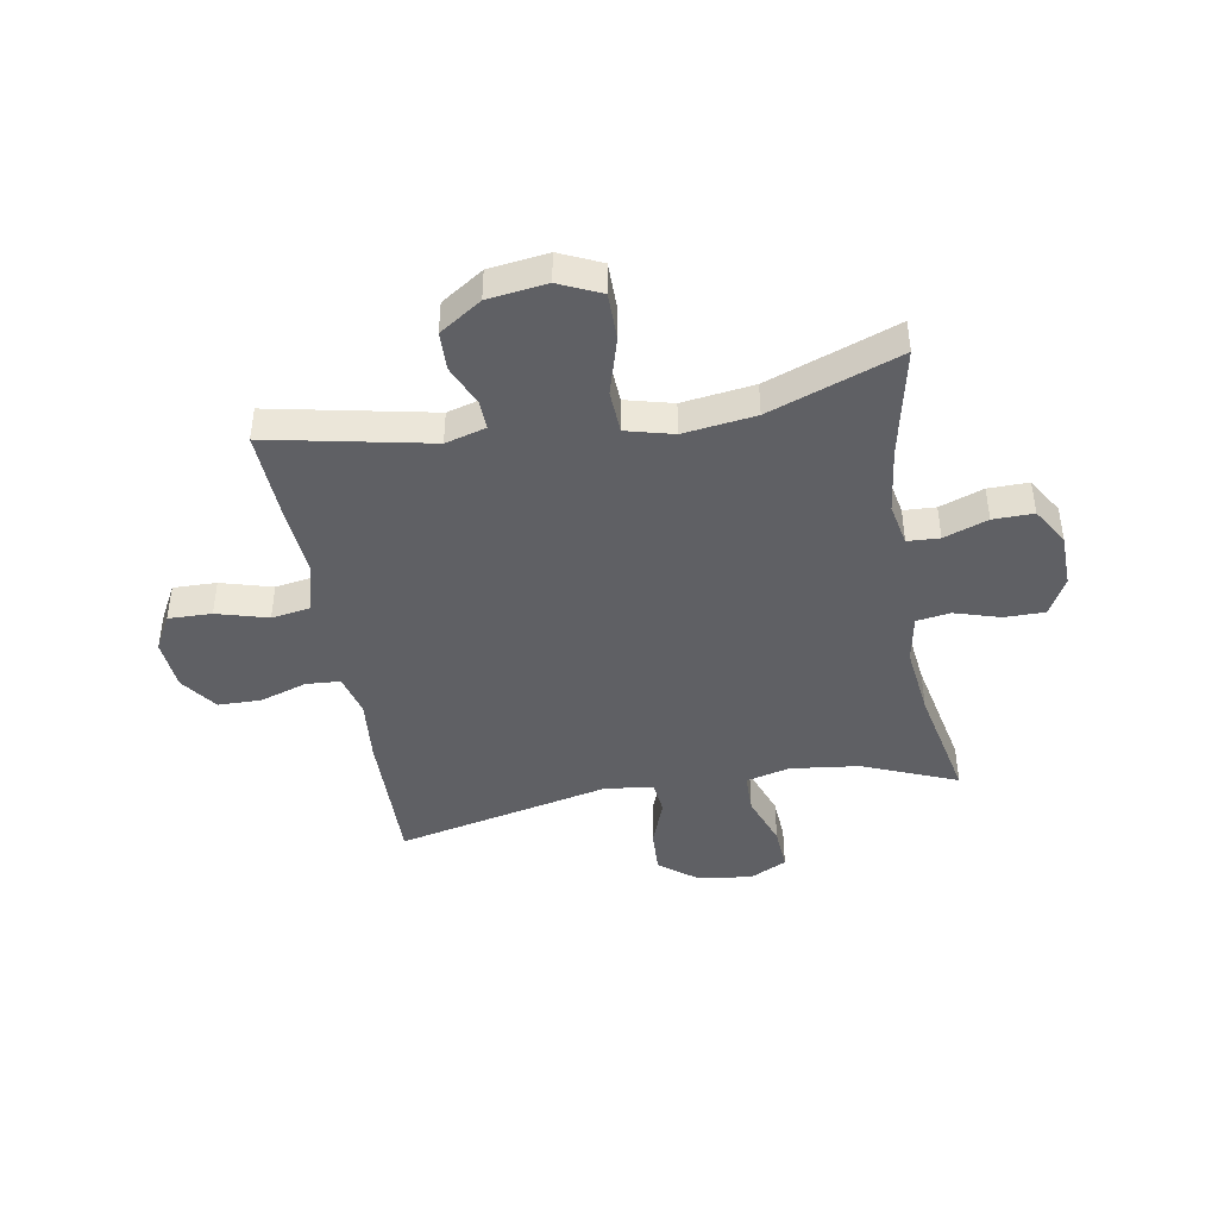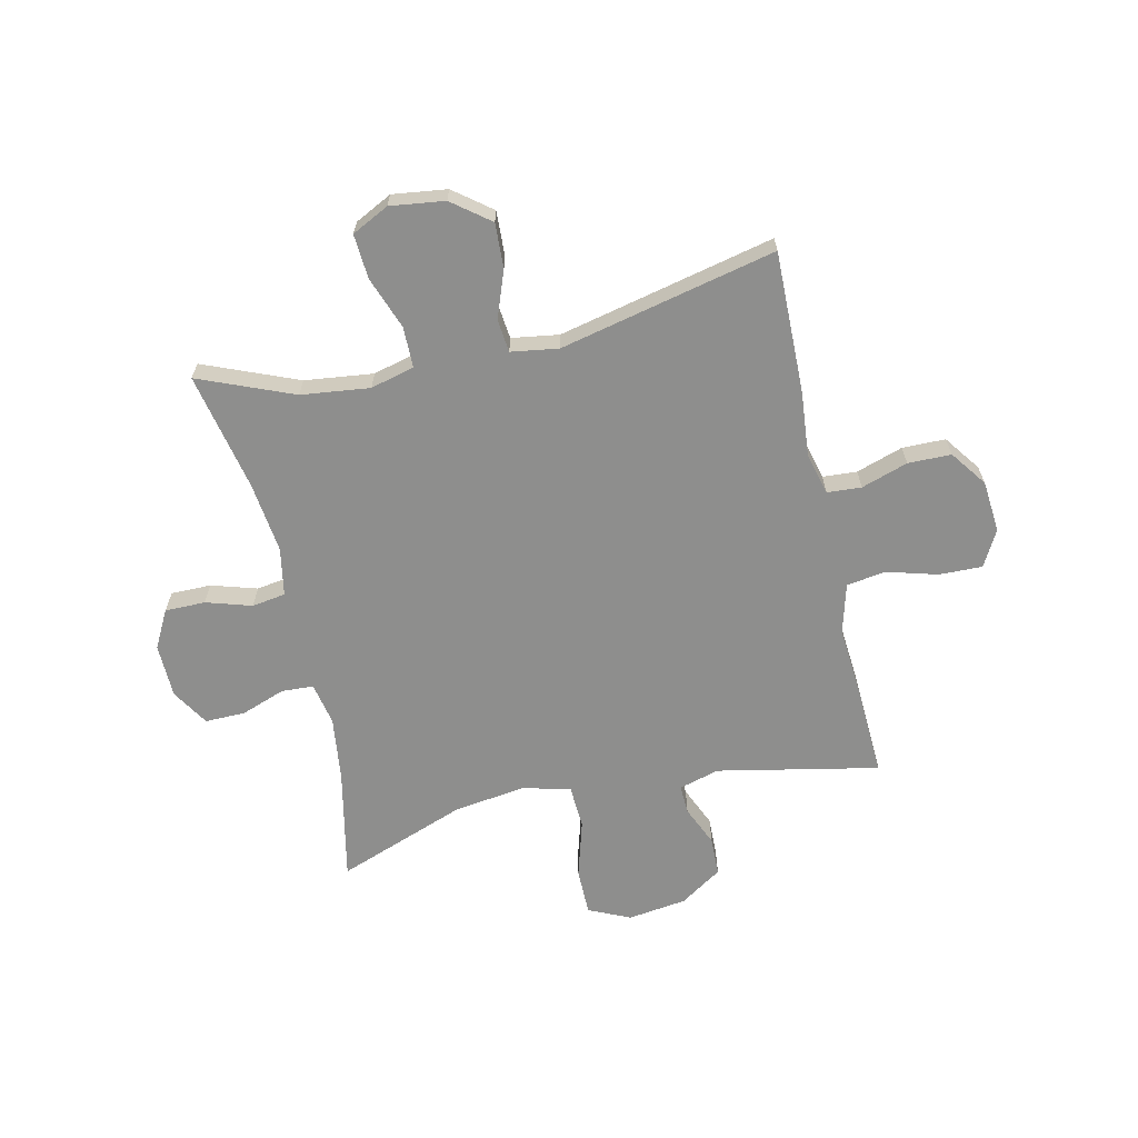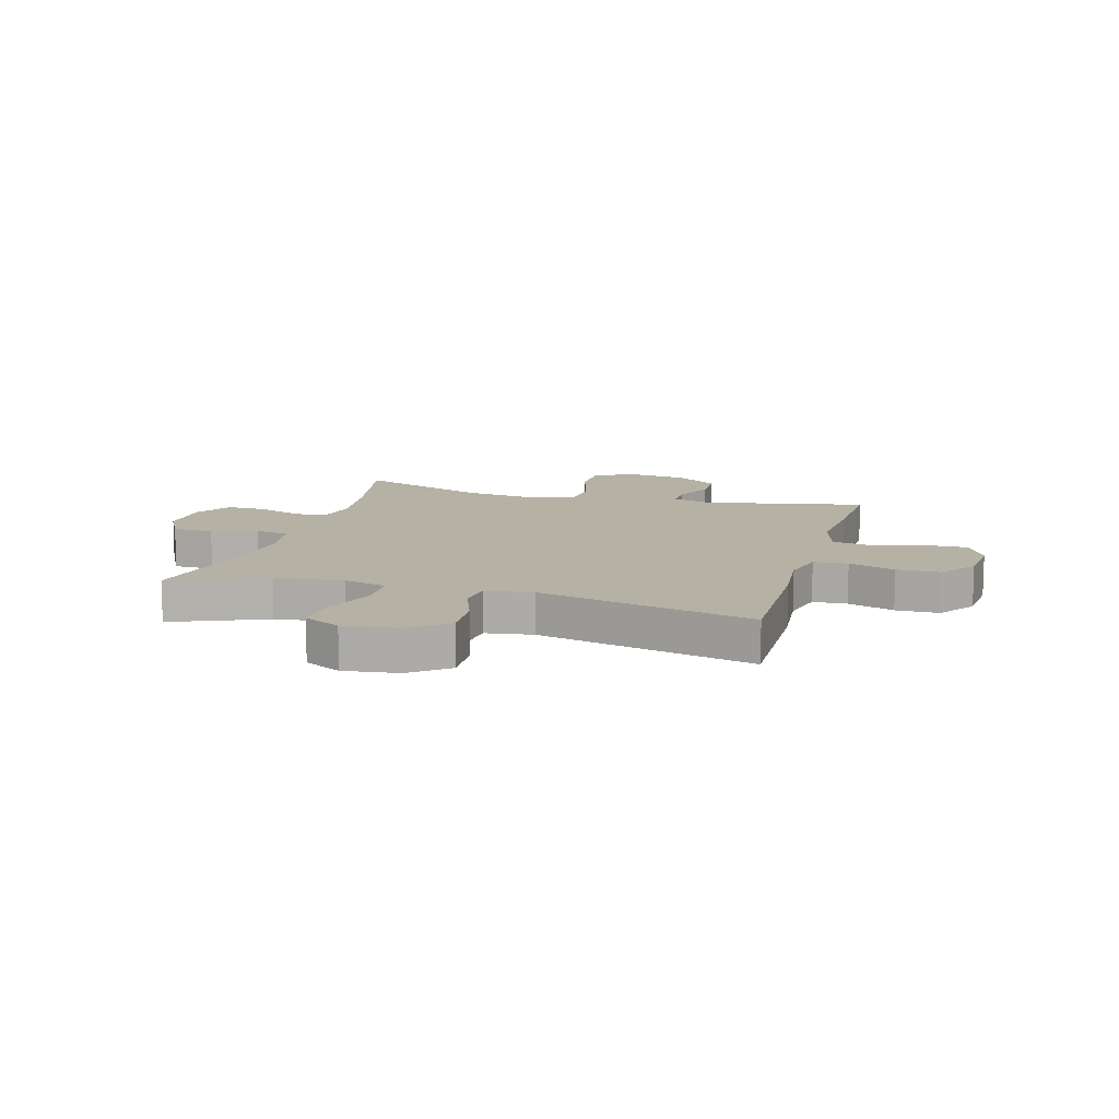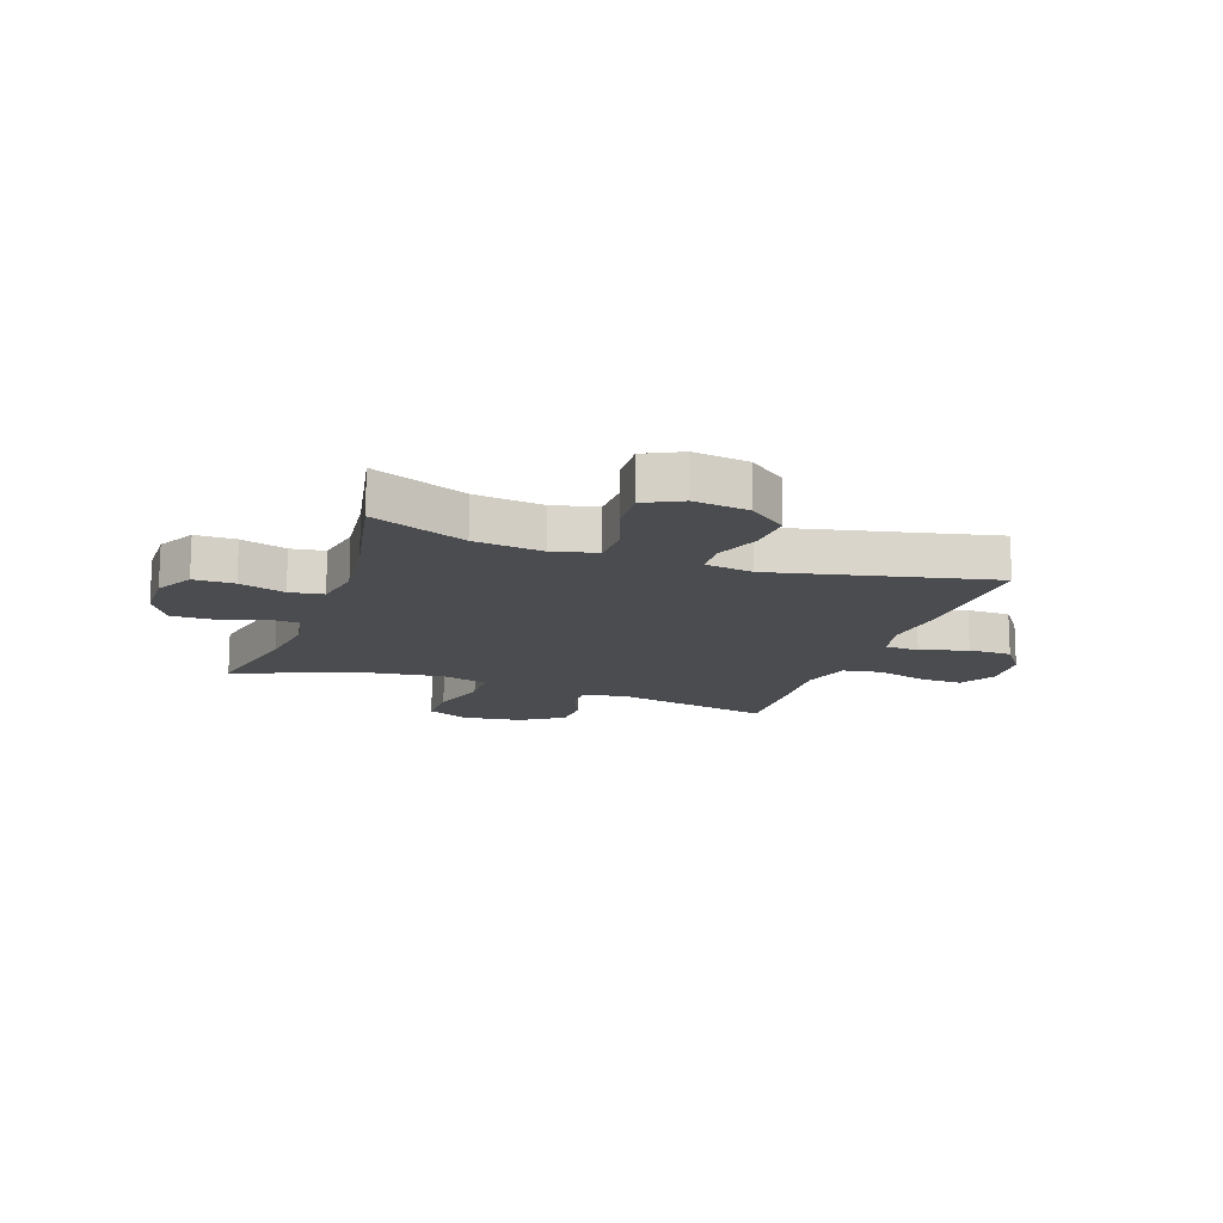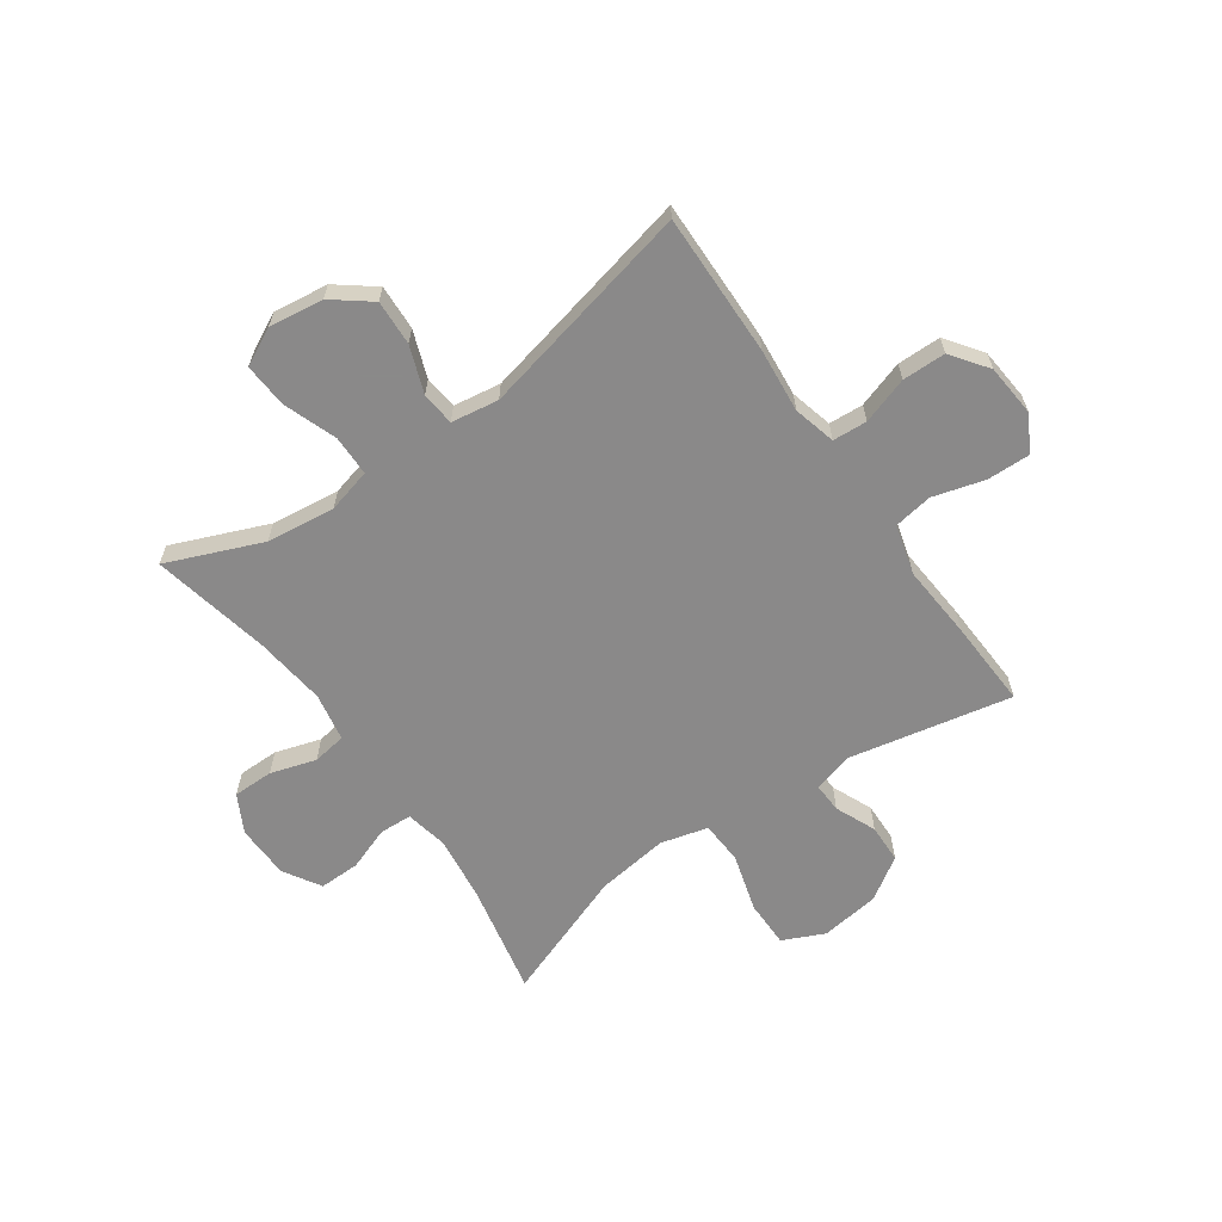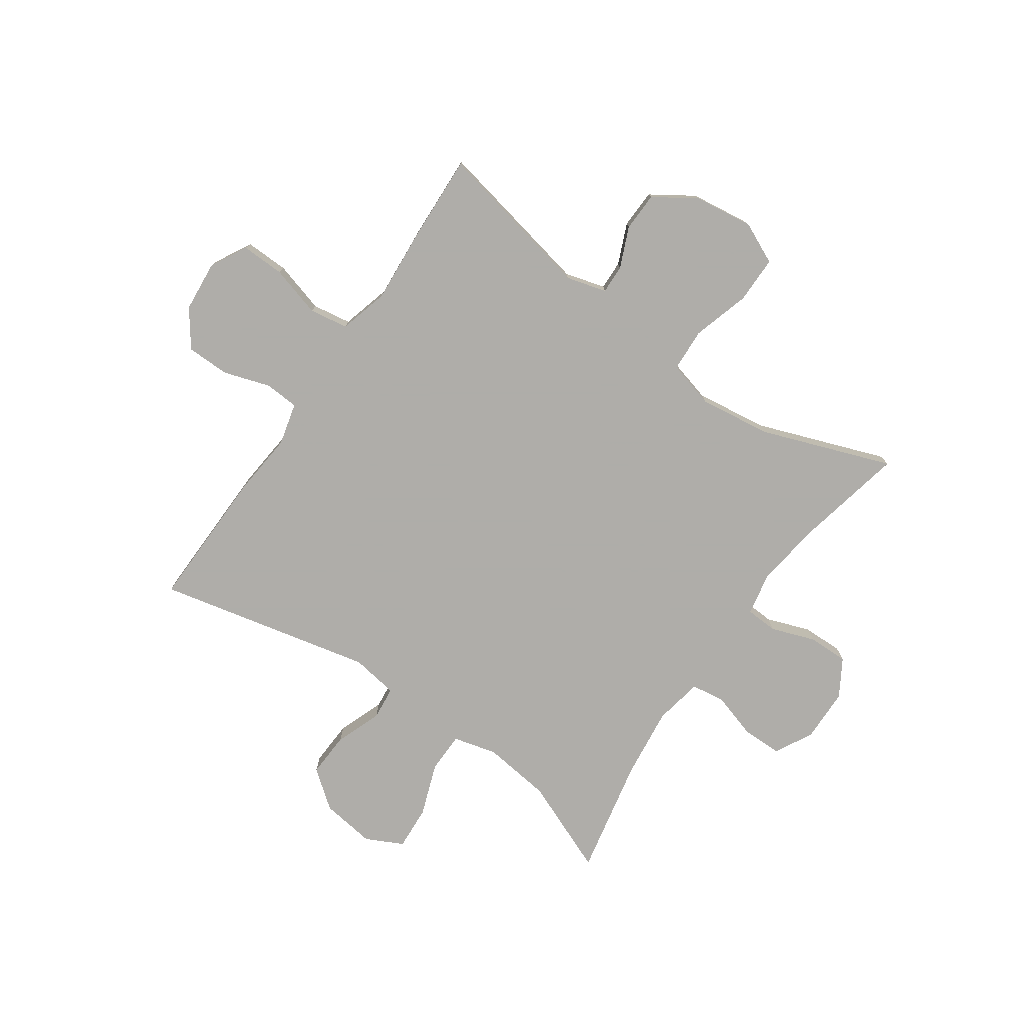
<metadata>
{"format":"obj","ext":"obj","renderer":"f3d","projection":"perspective","resolution":1024,"background":"white","views":[{"elev":-43.4,"azim":10.0,"up":"+Y"},{"elev":-64.9,"azim":-167.2,"up":"+Y"},{"elev":11.9,"azim":-163.9,"up":"+Y"},{"elev":-14.7,"azim":160.6,"up":"+Y"},{"elev":-63.3,"azim":-144.9,"up":"+Y"},{"elev":-77.2,"azim":-34.8,"up":"+Y"}]}
</metadata>
<code>
v 0.5 0.07 -0.5
v 0.332 0.07 -0.431
v 0.21 0.07 -0.416
v 0.132 0.07 -0.436
v 0.131 0.07 -0.508
v 0.165 0.07 -0.602
v 0.17 0.07 -0.681
v 0.104 0.07 -0.714
v 0.007 0.07 -0.701
v -0.06 0.07 -0.649
v -0.056 0.07 -0.569
v -0.025 0.07 -0.486
v -0.031 0.07 -0.427
v -0.115 0.07 -0.414
v -0.5 0.07 -0.5
v -0.495 0.07 -0.247
v -0.484 0.07 -0.133
v -0.503 0.07 -0.058
v -0.564 0.07 -0.054
v -0.647 0.07 -0.081
v -0.724 0.07 -0.08
v -0.771 0.07 -0.015
v -0.779 0.07 0.077
v -0.744 0.07 0.141
v -0.667 0.07 0.139
v -0.576 0.07 0.113
v -0.507 0.07 0.124
v -0.483 0.07 0.212
v -0.493 0.07 0.344
v -0.5 0.07 0.5
v -0.213 0.07 0.441
v -0.141 0.07 0.461
v -0.143 0.07 0.513
v -0.174 0.07 0.585
v -0.172 0.07 0.654
v -0.097 0.07 0.703
v 0.008 0.07 0.717
v 0.082 0.07 0.683
v 0.082 0.07 0.599
v 0.052 0.07 0.497
v 0.056 0.07 0.42
v 0.14 0.07 0.398
v 0.268 0.07 0.415
v 0.5 0.07 0.5
v 0.458 0.07 0.302
v 0.443 0.07 0.186
v 0.458 0.07 0.11
v 0.515 0.07 0.107
v 0.593 0.07 0.135
v 0.665 0.07 0.136
v 0.705 0.07 0.07
v 0.707 0.07 -0.026
v 0.671 0.07 -0.093
v 0.599 0.07 -0.093
v 0.518 0.07 -0.068
v 0.458 0.07 -0.077
v 0.442 0.07 -0.163
v 0.457 0.07 -0.29
v 0.5 0 -0.5
v 0.332 0 -0.431
v 0.21 0 -0.416
v 0.132 0 -0.436
v 0.131 0 -0.508
v 0.165 0 -0.602
v 0.17 0 -0.681
v 0.104 0 -0.714
v 0.007 0 -0.701
v -0.06 0 -0.649
v -0.056 0 -0.569
v -0.025 0 -0.486
v -0.031 0 -0.427
v -0.115 0 -0.414
v -0.5 0 -0.5
v -0.495 0 -0.247
v -0.484 0 -0.133
v -0.503 0 -0.058
v -0.564 0 -0.054
v -0.647 0 -0.081
v -0.724 0 -0.08
v -0.771 0 -0.015
v -0.779 0 0.077
v -0.744 0 0.141
v -0.667 0 0.139
v -0.576 0 0.113
v -0.507 0 0.124
v -0.483 0 0.212
v -0.493 0 0.344
v -0.5 0 0.5
v -0.213 0 0.441
v -0.141 0 0.461
v -0.143 0 0.513
v -0.174 0 0.585
v -0.172 0 0.654
v -0.097 0 0.703
v 0.008 0 0.717
v 0.082 0 0.683
v 0.082 0 0.599
v 0.052 0 0.497
v 0.056 0 0.42
v 0.14 0 0.398
v 0.268 0 0.415
v 0.5 0 0.5
v 0.458 0 0.302
v 0.443 0 0.186
v 0.458 0 0.11
v 0.515 0 0.107
v 0.593 0 0.135
v 0.665 0 0.136
v 0.705 0 0.07
v 0.707 0 -0.026
v 0.671 0 -0.093
v 0.599 0 -0.093
v 0.518 0 -0.068
v 0.458 0 -0.077
v 0.442 0 -0.163
v 0.457 0 -0.29
f 52 53 54 55
f 52 55 56
f 51 52 56
f 48 49 50 51
f 47 48 51 56
f 46 47 56 57
f 43 44 45
f 42 43 45 46
f 41 42 46 57
f 37 38 39 40
f 37 40 41
f 36 37 41
f 33 34 35 36
f 32 33 36 41
f 31 32 41 57
f 28 29 30 31
f 27 28 31 57
f 23 24 25 26
f 19 20 21 22
f 18 19 22 23
f 14 15 16 17
f 13 14 17 18
f 9 10 11 12
f 9 12 13
f 8 9 13
f 5 6 7 8
f 4 5 8 13
f 3 4 13 18
f 58 1 2
f 58 2 3 18
f 26 27 57 58
f 18 23 26 58
f 113 112 111 110
f 114 113 110
f 114 110 109
f 109 108 107 106
f 114 109 106 105
f 115 114 105 104
f 103 102 101
f 104 103 101 100
f 115 104 100 99
f 98 97 96 95
f 99 98 95
f 99 95 94
f 94 93 92 91
f 99 94 91 90
f 115 99 90 89
f 89 88 87 86
f 115 89 86 85
f 84 83 82 81
f 80 79 78 77
f 81 80 77 76
f 75 74 73 72
f 76 75 72 71
f 70 69 68 67
f 71 70 67
f 71 67 66
f 66 65 64 63
f 71 66 63 62
f 76 71 62 61
f 60 59 116
f 76 61 60 116
f 116 115 85 84
f 116 84 81 76
f 1 59 60 2
f 2 60 61 3
f 3 61 62 4
f 4 62 63 5
f 5 63 64 6
f 6 64 65 7
f 7 65 66 8
f 8 66 67 9
f 9 67 68 10
f 10 68 69 11
f 11 69 70 12
f 12 70 71 13
f 13 71 72 14
f 14 72 73 15
f 15 73 74 16
f 16 74 75 17
f 17 75 76 18
f 18 76 77 19
f 19 77 78 20
f 20 78 79 21
f 21 79 80 22
f 22 80 81 23
f 23 81 82 24
f 24 82 83 25
f 25 83 84 26
f 26 84 85 27
f 27 85 86 28
f 28 86 87 29
f 29 87 88 30
f 30 88 89 31
f 31 89 90 32
f 32 90 91 33
f 33 91 92 34
f 34 92 93 35
f 35 93 94 36
f 36 94 95 37
f 37 95 96 38
f 38 96 97 39
f 39 97 98 40
f 40 98 99 41
f 41 99 100 42
f 42 100 101 43
f 43 101 102 44
f 44 102 103 45
f 45 103 104 46
f 46 104 105 47
f 47 105 106 48
f 48 106 107 49
f 49 107 108 50
f 50 108 109 51
f 51 109 110 52
f 52 110 111 53
f 53 111 112 54
f 54 112 113 55
f 55 113 114 56
f 56 114 115 57
f 57 115 116 58
f 58 116 59 1

</code>
